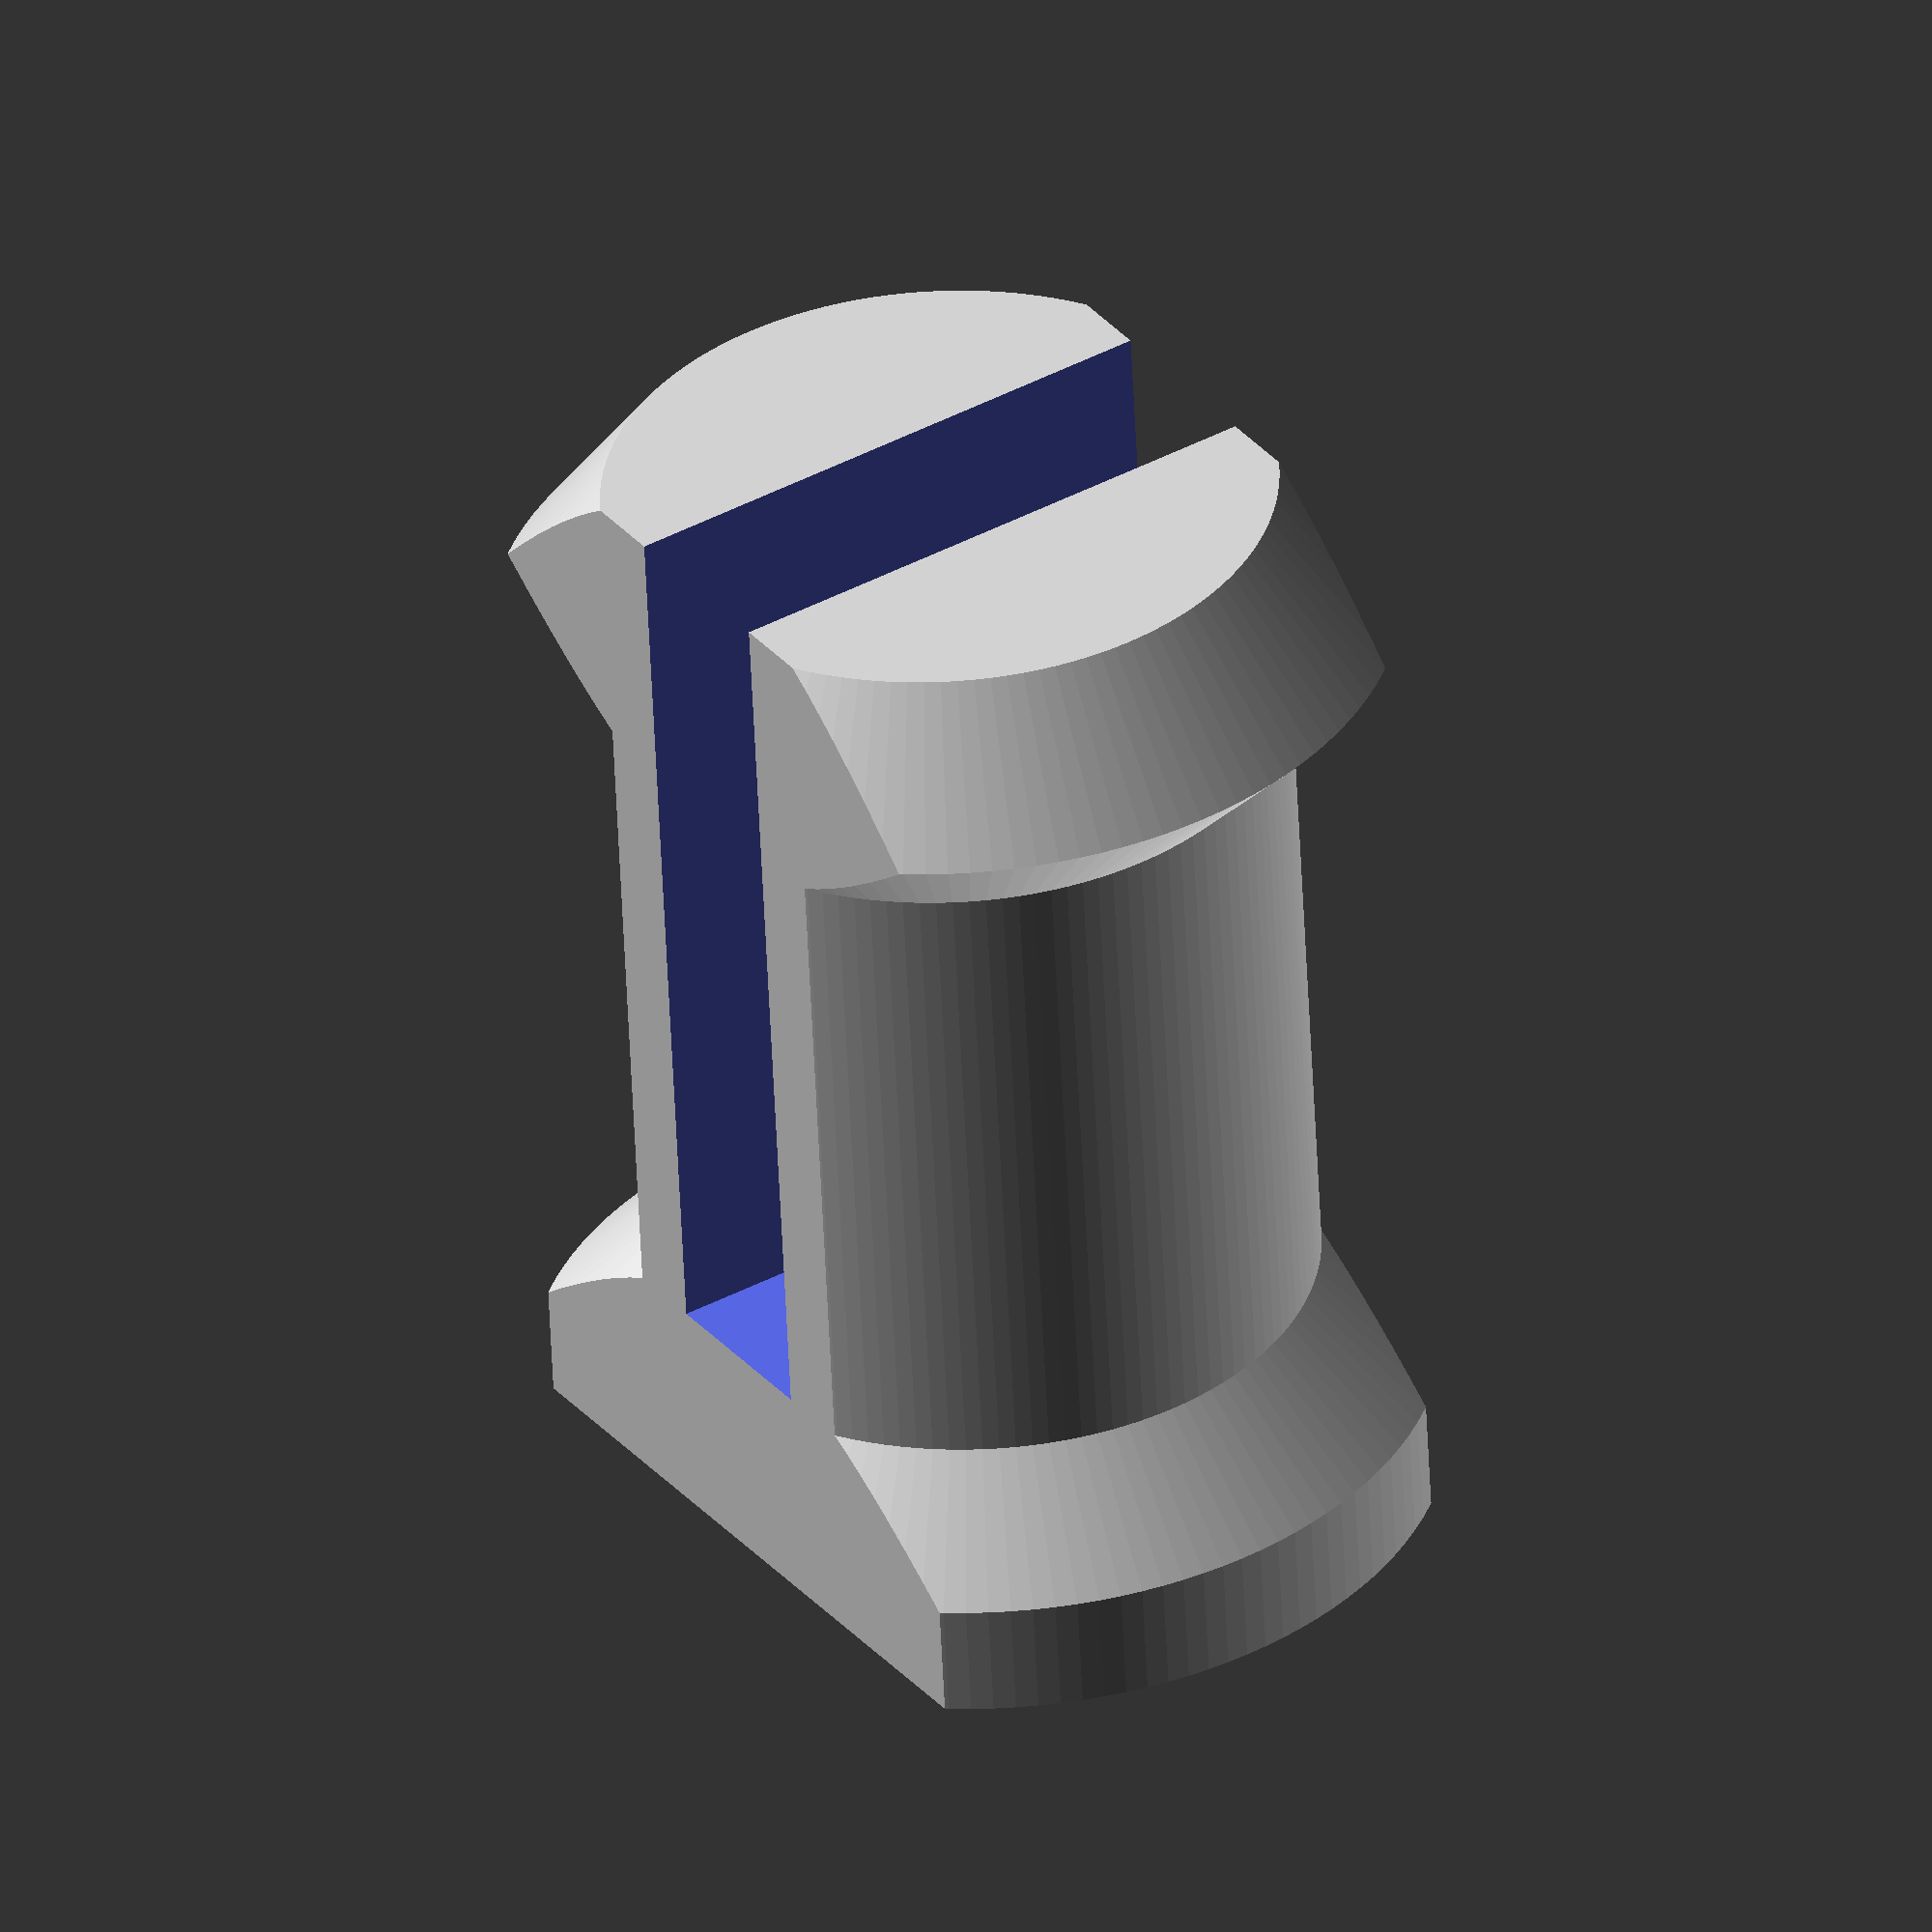
<openscad>
rotate([0.0, 90.0, 0.0])
{
    intersection()
    {
        difference()
        {
            rotate_extrude(angle = 360.0, $fn = 128)
            {
                M71();
            }
            translate([0.0, 0.0, 2.0])
            {
                linear_extrude(height = 10.0, twist = 0.0, scale = 1.0, slices = 1, center = false)
                {
                    scale([10.0, 1.6])
                    {
                        M8();
                    }
                }
            }
        }
        linear_extrude(height = 10.0, twist = 0.0, scale = 1.0, slices = 1, center = false)
        {
            scale([5.0, 10.0])
            {
                M8();
            }
        }
    }
}

module M71()
{
    polygon
    (
        points =
        [
            [0.0, 0.0], 
            [3.9, 0.0], 
            [3.9, 1.0], 
            [2.9, 2.0], 
            [2.9, 7.7], 
            [3.9, 8.7], 
            [2.9, 10.0], 
            [0.0, 10.0], 
            [0.0, 2.0]
        ],
        paths =
        [
            [0, 1, 2, 3, 4, 5, 6, 7, 8]
        ]
    );
}

module M8()
{
    polygon
    (
        points =
        [
            [-0.5, -0.5], 
            [0.5, -0.5], 
            [0.5, 0.5], 
            [-0.5, 0.5]
        ],
        paths =
        [
            [0, 1, 2, 3]
        ]
    );
}

</openscad>
<views>
elev=321.1 azim=265.4 roll=56.0 proj=o view=wireframe
</views>
